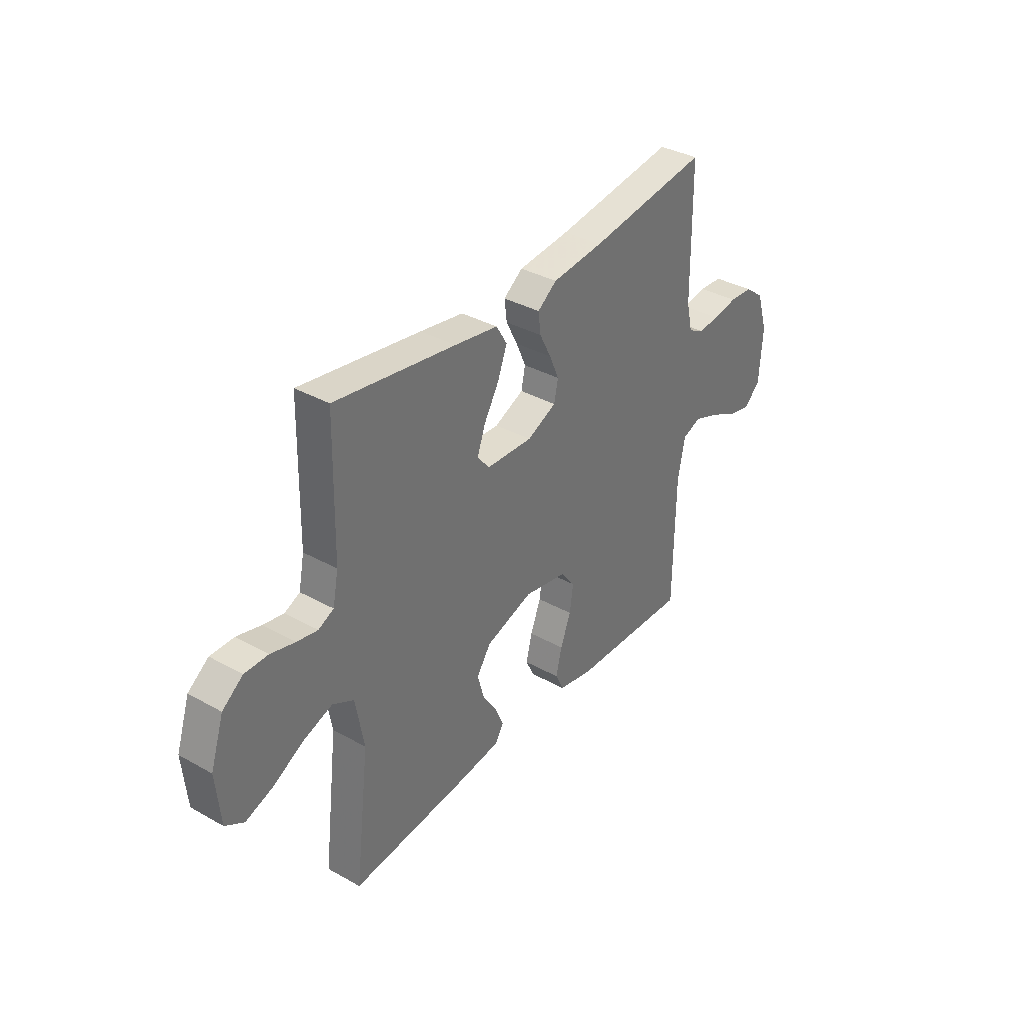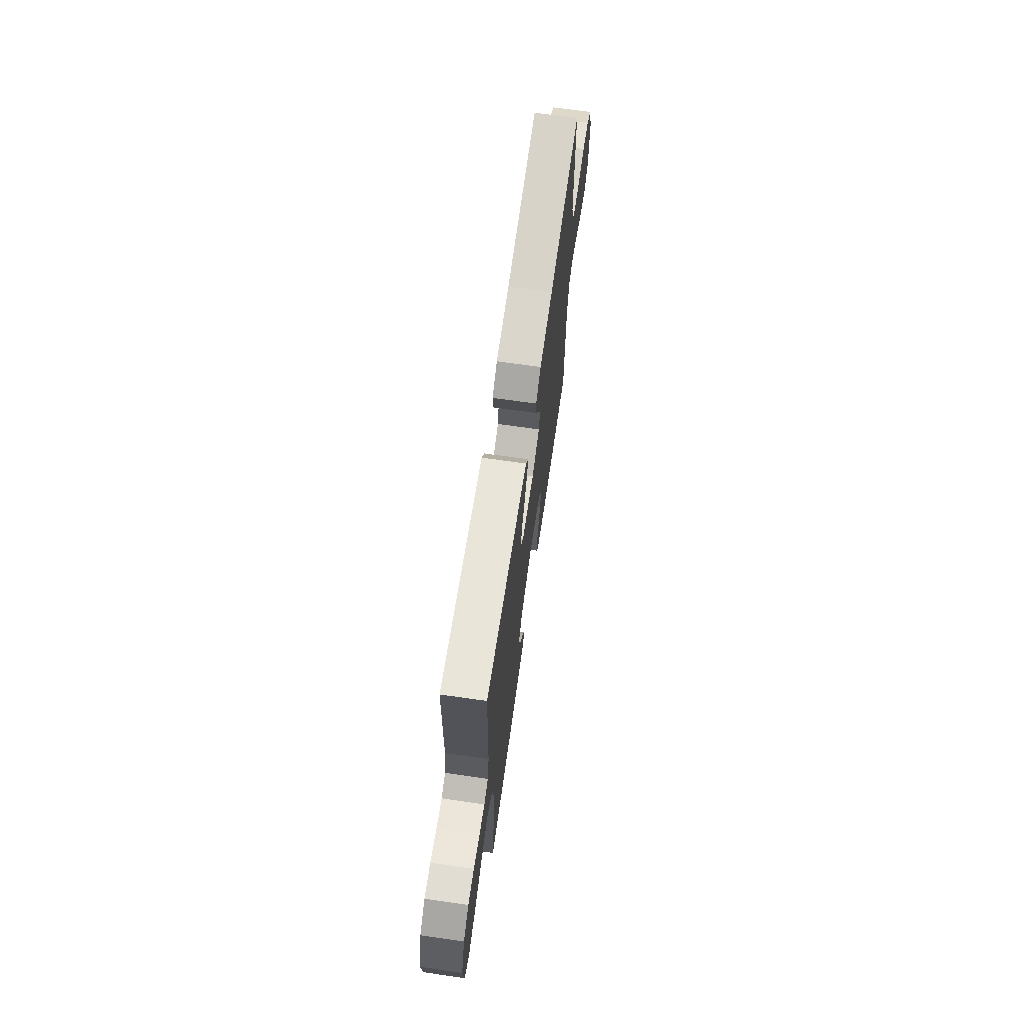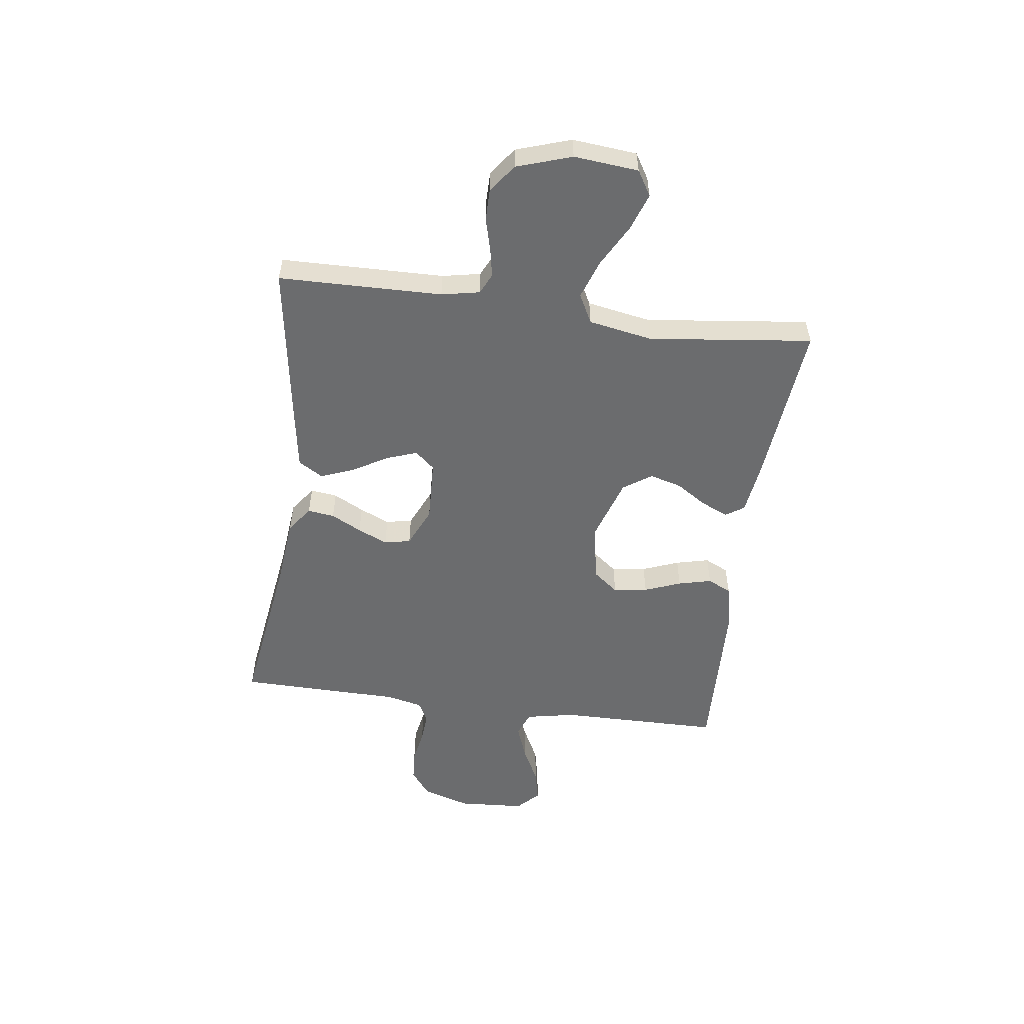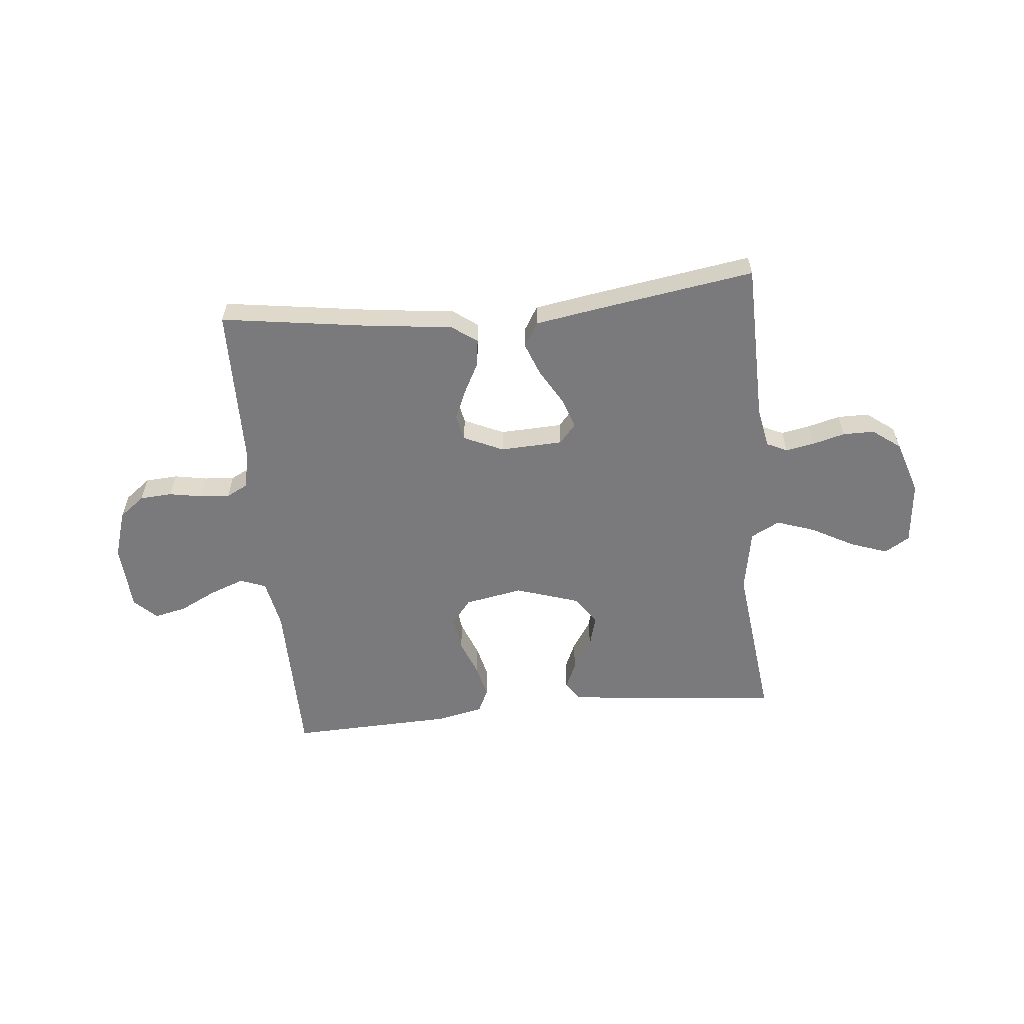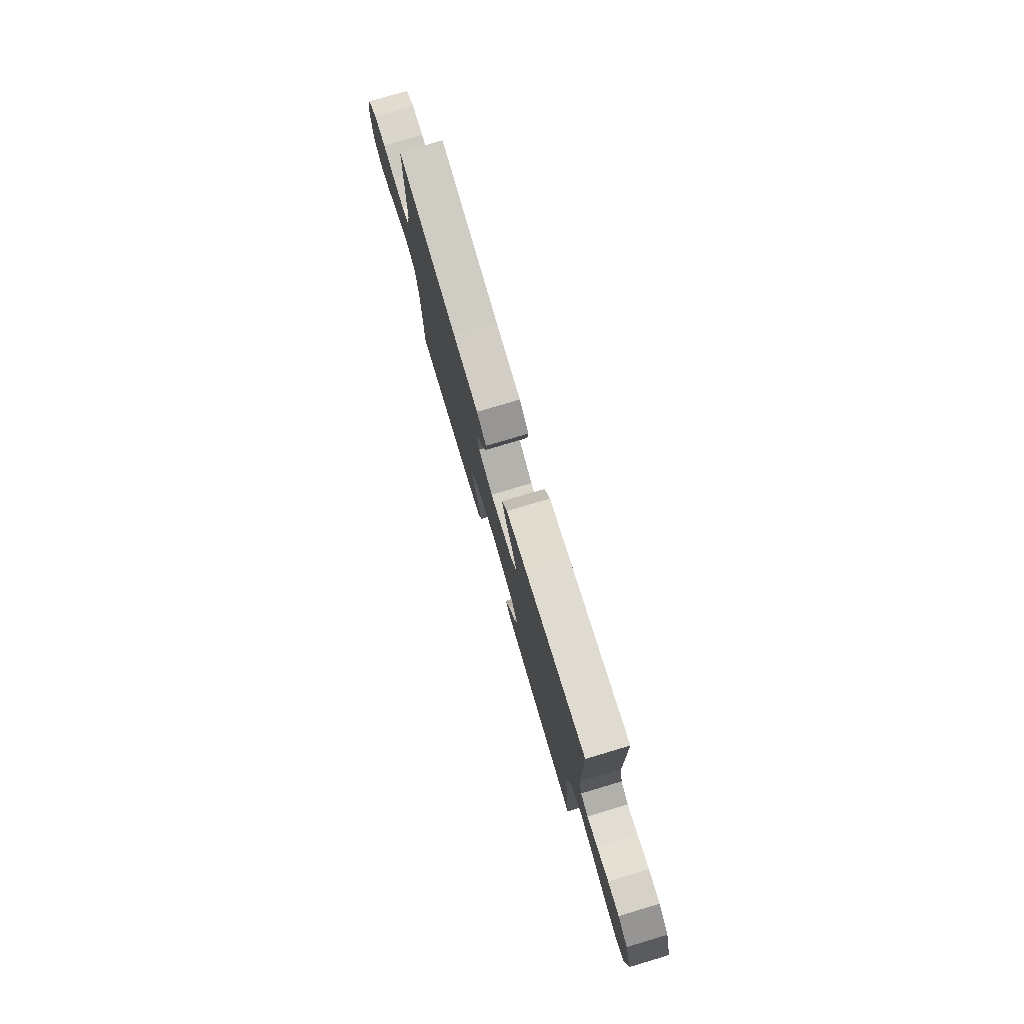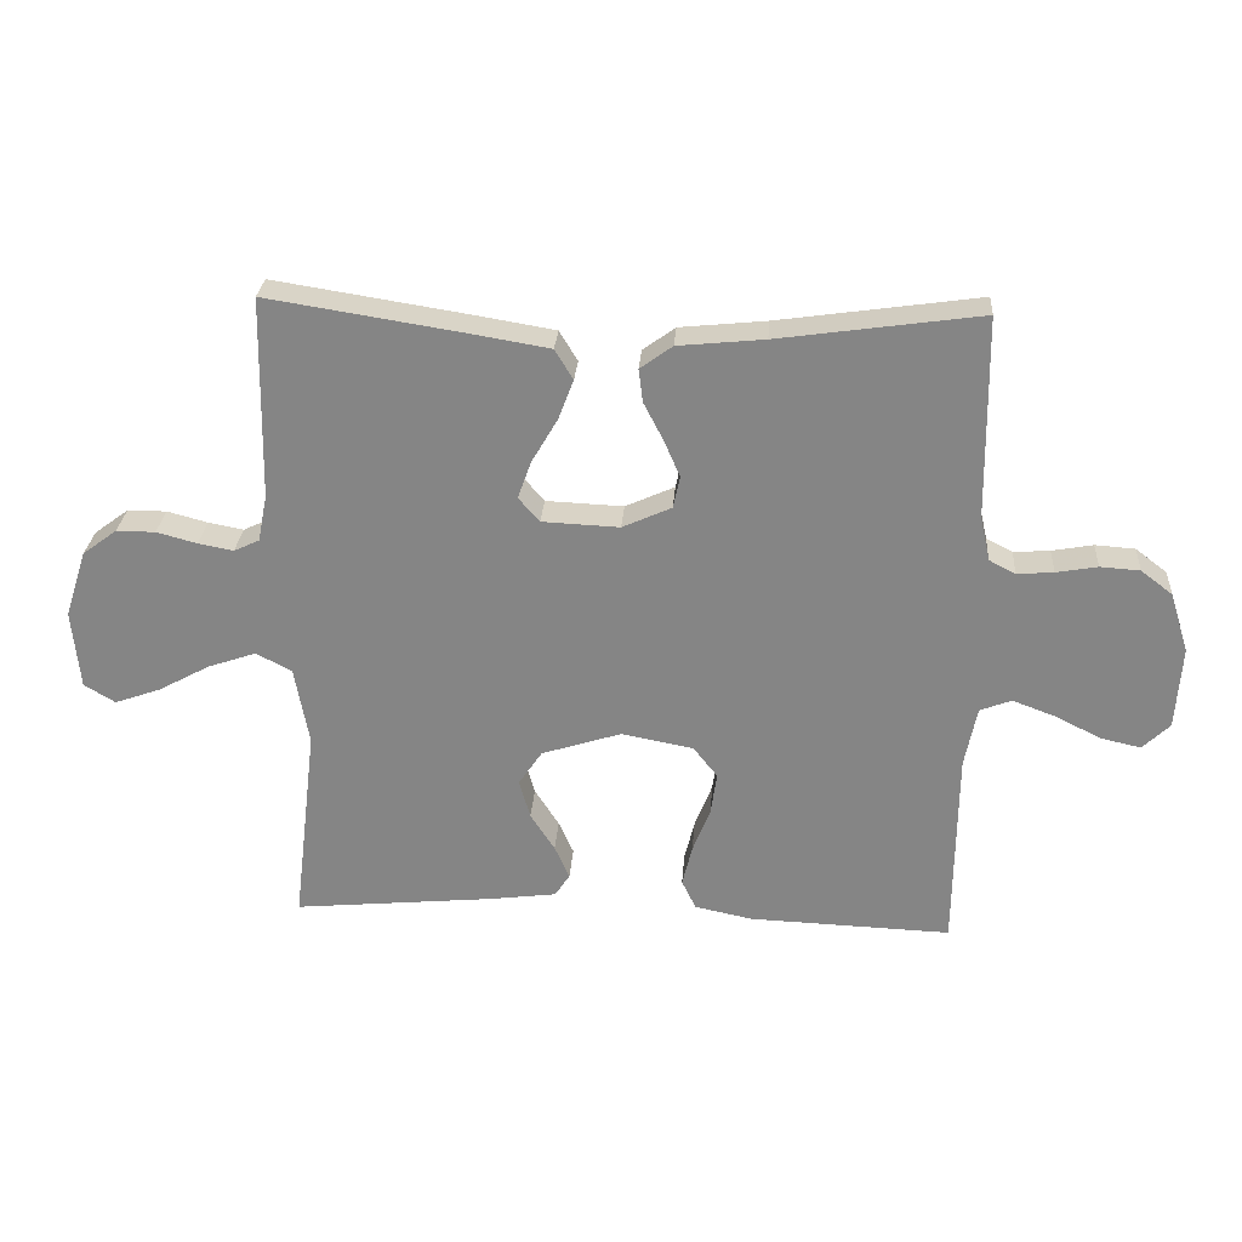
<metadata>
{"format":"obj","ext":"obj","renderer":"f3d","projection":"perspective","resolution":1024,"background":"white","views":[{"elev":35.8,"azim":126.3,"up":"+Z"},{"elev":68.1,"azim":98.2,"up":"+Z"},{"elev":-53.6,"azim":82.3,"up":"+Y"},{"elev":-58.2,"azim":5.5,"up":"+Y"},{"elev":77.4,"azim":73.4,"up":"+Z"},{"elev":27.7,"azim":-176.0,"up":"+Z"}]}
</metadata>
<code>
v -0.5 0.07 -0.5
v -0.503 0.07 -0.2
v -0.521 0.07 -0.109
v -0.568 0.07 -0.091
v -0.632 0.07 -0.115
v -0.7 0.07 -0.149
v -0.759 0.07 -0.162
v -0.799 0.07 -0.123
v -0.807 0.07 0
v -0.779 0.07 0.089
v -0.732 0.07 0.125
v -0.673 0.07 0.129
v -0.612 0.07 0.118
v -0.558 0.07 0.114
v -0.519 0.07 0.134
v -0.504 0.07 0.2
v -0.5 0.07 0.5
v -0.2 0.07 0.457
v -0.072 0.07 0.444
v -0.024 0.07 0.409
v -0.03 0.07 0.36
v -0.059 0.07 0.304
v -0.083 0.07 0.249
v -0.073 0.07 0.201
v 0 0.07 0.168
v 0.115 0.07 0.173
v 0.146 0.07 0.209
v 0.126 0.07 0.265
v 0.088 0.07 0.33
v 0.065 0.07 0.39
v 0.092 0.07 0.435
v 0.2 0.07 0.453
v 0.5 0.07 0.5
v 0.506 0.07 0.2
v 0.52 0.07 0.13
v 0.558 0.07 0.112
v 0.61 0.07 0.122
v 0.67 0.07 0.138
v 0.728 0.07 0.138
v 0.779 0.07 0.1
v 0.812 0.07 0
v 0.801 0.07 -0.118
v 0.755 0.07 -0.146
v 0.687 0.07 -0.122
v 0.61 0.07 -0.08
v 0.538 0.07 -0.055
v 0.485 0.07 -0.083
v 0.464 0.07 -0.2
v 0.5 0.07 -0.5
v 0.2 0.07 -0.471
v 0.101 0.07 -0.458
v 0.079 0.07 -0.424
v 0.101 0.07 -0.374
v 0.137 0.07 -0.318
v 0.153 0.07 -0.26
v 0.118 0.07 -0.208
v 0 0.07 -0.17
v -0.107 0.07 -0.19
v -0.143 0.07 -0.236
v -0.134 0.07 -0.299
v -0.108 0.07 -0.366
v -0.093 0.07 -0.427
v -0.114 0.07 -0.471
v -0.2 0.07 -0.489
v -0.5 0 -0.5
v -0.503 0 -0.2
v -0.521 0 -0.109
v -0.568 0 -0.091
v -0.632 0 -0.115
v -0.7 0 -0.149
v -0.759 0 -0.162
v -0.799 0 -0.123
v -0.807 0 0
v -0.779 0 0.089
v -0.732 0 0.125
v -0.673 0 0.129
v -0.612 0 0.118
v -0.558 0 0.114
v -0.519 0 0.134
v -0.504 0 0.2
v -0.5 0 0.5
v -0.2 0 0.457
v -0.072 0 0.444
v -0.024 0 0.409
v -0.03 0 0.36
v -0.059 0 0.304
v -0.083 0 0.249
v -0.073 0 0.201
v 0 0 0.168
v 0.115 0 0.173
v 0.146 0 0.209
v 0.126 0 0.265
v 0.088 0 0.33
v 0.065 0 0.39
v 0.092 0 0.435
v 0.2 0 0.453
v 0.5 0 0.5
v 0.506 0 0.2
v 0.52 0 0.13
v 0.558 0 0.112
v 0.61 0 0.122
v 0.67 0 0.138
v 0.728 0 0.138
v 0.779 0 0.1
v 0.812 0 0
v 0.801 0 -0.118
v 0.755 0 -0.146
v 0.687 0 -0.122
v 0.61 0 -0.08
v 0.538 0 -0.055
v 0.485 0 -0.083
v 0.464 0 -0.2
v 0.5 0 -0.5
v 0.2 0 -0.471
v 0.101 0 -0.458
v 0.079 0 -0.424
v 0.101 0 -0.374
v 0.137 0 -0.318
v 0.153 0 -0.26
v 0.118 0 -0.208
v 0 0 -0.17
v -0.107 0 -0.19
v -0.143 0 -0.236
v -0.134 0 -0.299
v -0.108 0 -0.366
v -0.093 0 -0.427
v -0.114 0 -0.471
v -0.2 0 -0.489
f 63 64 1 2
f 60 61 62 63
f 59 60 63 2
f 58 59 2 3
f 57 58 3 4
f 51 52 53 54
f 51 54 55
f 48 49 50 51
f 47 48 51 55
f 42 43 44 45
f 42 45 46
f 41 42 46
f 40 41 46
f 37 38 39 40
f 36 37 40 46
f 35 36 46 47
f 31 32 33 34
f 28 29 30 31
f 27 28 31 34
f 26 27 34 35
f 19 20 21 22
f 18 19 22 23
f 16 17 18 23
f 15 16 23 24
f 10 11 12 13
f 10 13 14
f 9 10 14
f 8 9 14
f 5 6 7 8
f 4 5 8 14
f 57 4 14 15
f 35 47 55 56
f 25 26 35 56
f 25 56 57
f 15 24 25 57
f 66 65 128 127
f 127 126 125 124
f 66 127 124 123
f 67 66 123 122
f 68 67 122 121
f 118 117 116 115
f 119 118 115
f 115 114 113 112
f 119 115 112 111
f 109 108 107 106
f 110 109 106
f 110 106 105
f 110 105 104
f 104 103 102 101
f 110 104 101 100
f 111 110 100 99
f 98 97 96 95
f 95 94 93 92
f 98 95 92 91
f 99 98 91 90
f 86 85 84 83
f 87 86 83 82
f 87 82 81 80
f 88 87 80 79
f 77 76 75 74
f 78 77 74
f 78 74 73
f 78 73 72
f 72 71 70 69
f 78 72 69 68
f 79 78 68 121
f 120 119 111 99
f 120 99 90 89
f 121 120 89
f 121 89 88 79
f 1 65 66 2
f 2 66 67 3
f 3 67 68 4
f 4 68 69 5
f 5 69 70 6
f 6 70 71 7
f 7 71 72 8
f 8 72 73 9
f 9 73 74 10
f 10 74 75 11
f 11 75 76 12
f 12 76 77 13
f 13 77 78 14
f 14 78 79 15
f 15 79 80 16
f 16 80 81 17
f 17 81 82 18
f 18 82 83 19
f 19 83 84 20
f 20 84 85 21
f 21 85 86 22
f 22 86 87 23
f 23 87 88 24
f 24 88 89 25
f 25 89 90 26
f 26 90 91 27
f 27 91 92 28
f 28 92 93 29
f 29 93 94 30
f 30 94 95 31
f 31 95 96 32
f 32 96 97 33
f 33 97 98 34
f 34 98 99 35
f 35 99 100 36
f 36 100 101 37
f 37 101 102 38
f 38 102 103 39
f 39 103 104 40
f 40 104 105 41
f 41 105 106 42
f 42 106 107 43
f 43 107 108 44
f 44 108 109 45
f 45 109 110 46
f 46 110 111 47
f 47 111 112 48
f 48 112 113 49
f 49 113 114 50
f 50 114 115 51
f 51 115 116 52
f 52 116 117 53
f 53 117 118 54
f 54 118 119 55
f 55 119 120 56
f 56 120 121 57
f 57 121 122 58
f 58 122 123 59
f 59 123 124 60
f 60 124 125 61
f 61 125 126 62
f 62 126 127 63
f 63 127 128 64
f 64 128 65 1

</code>
